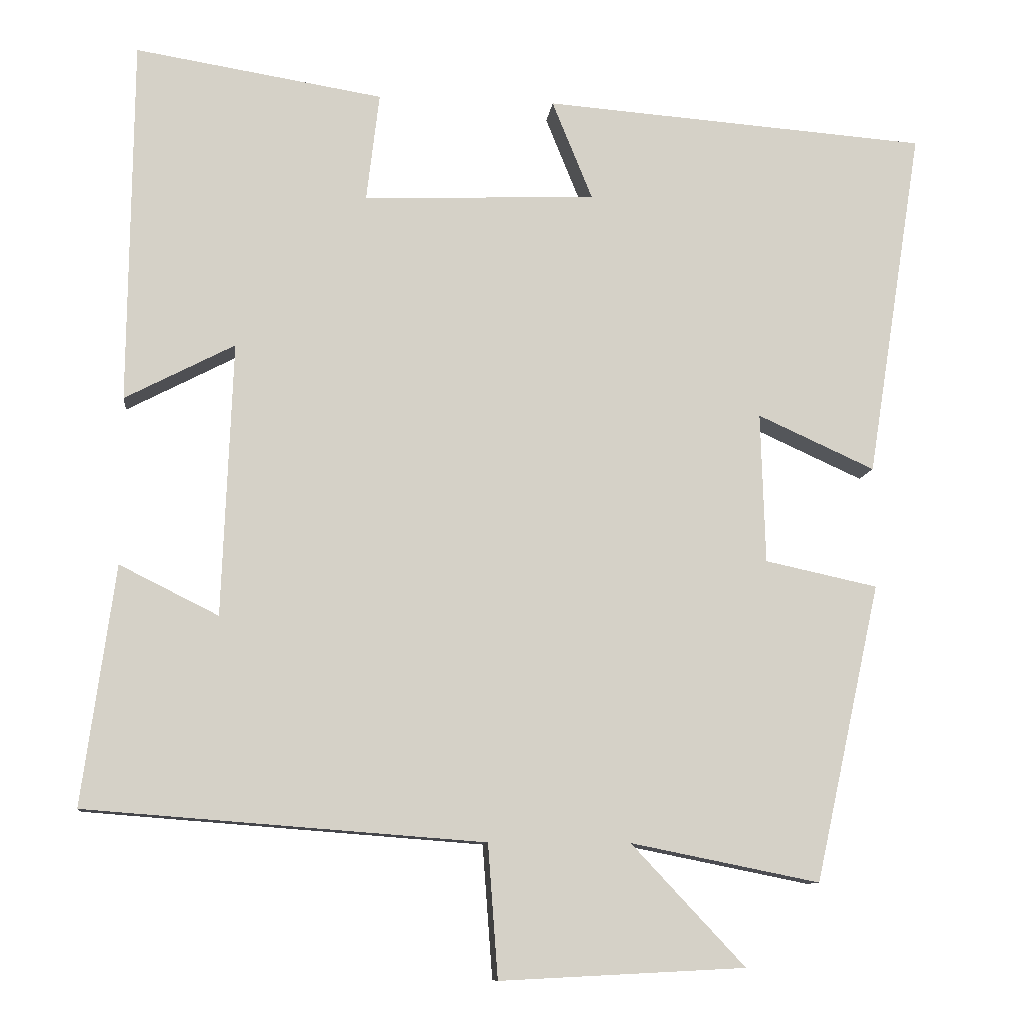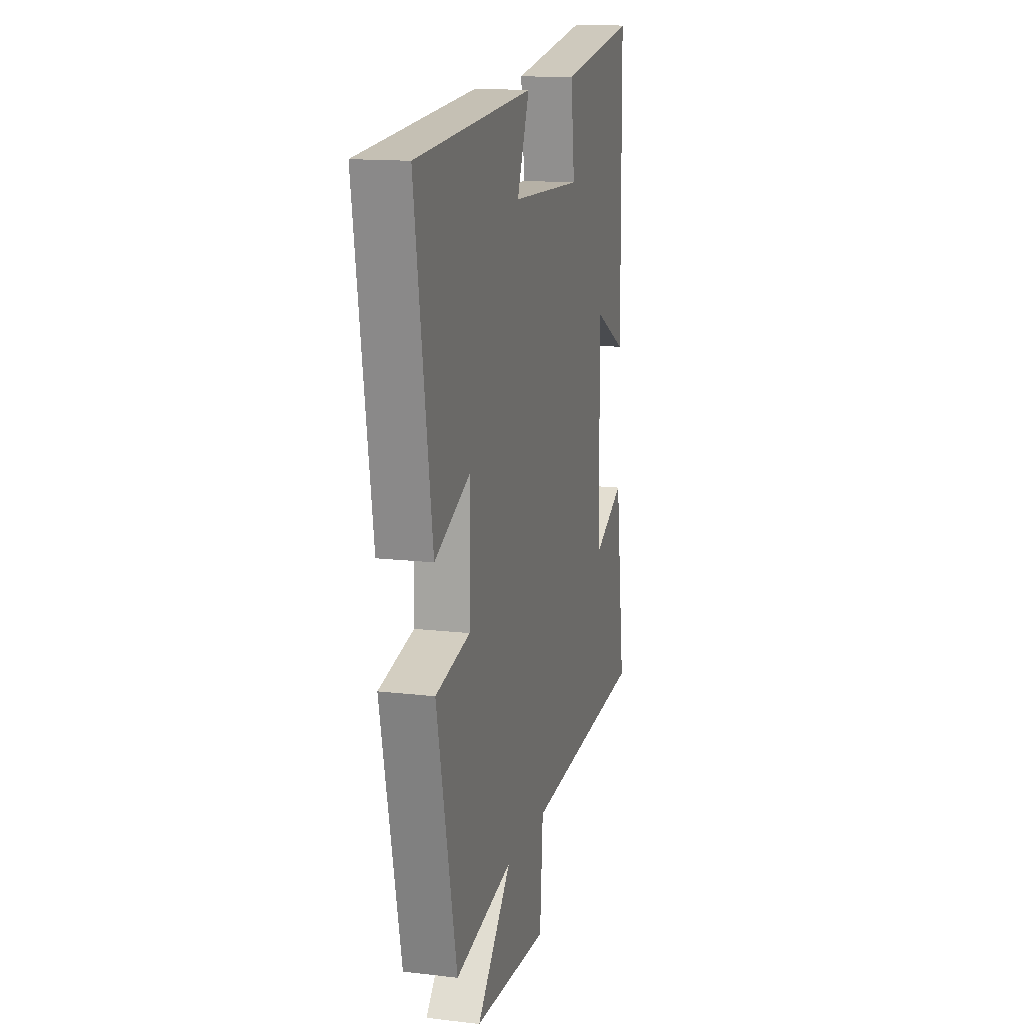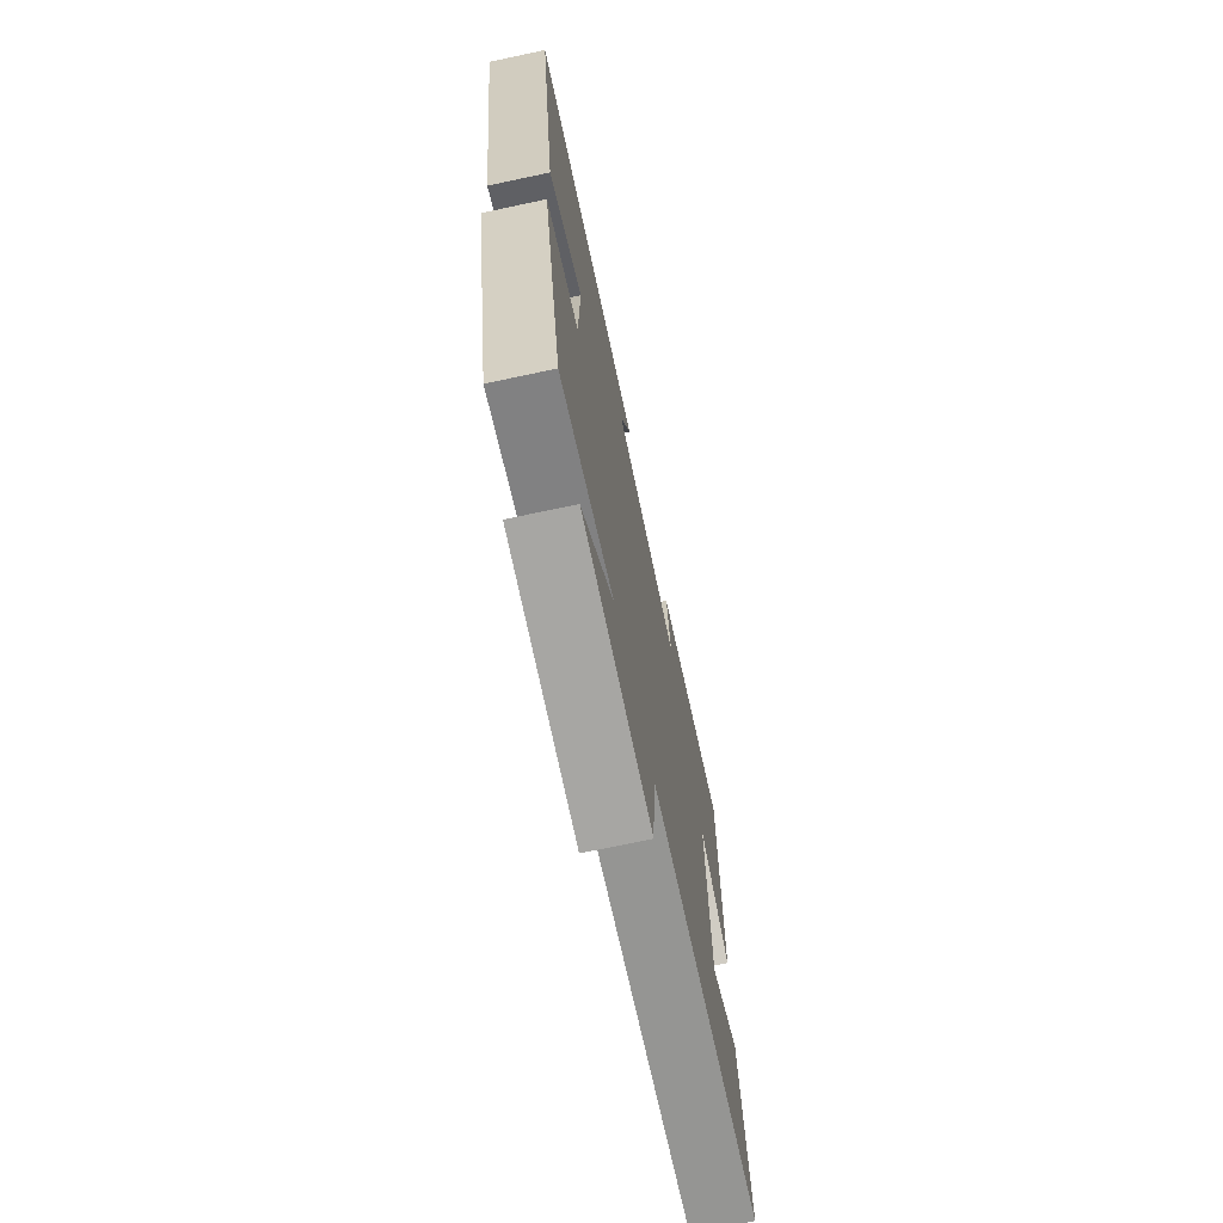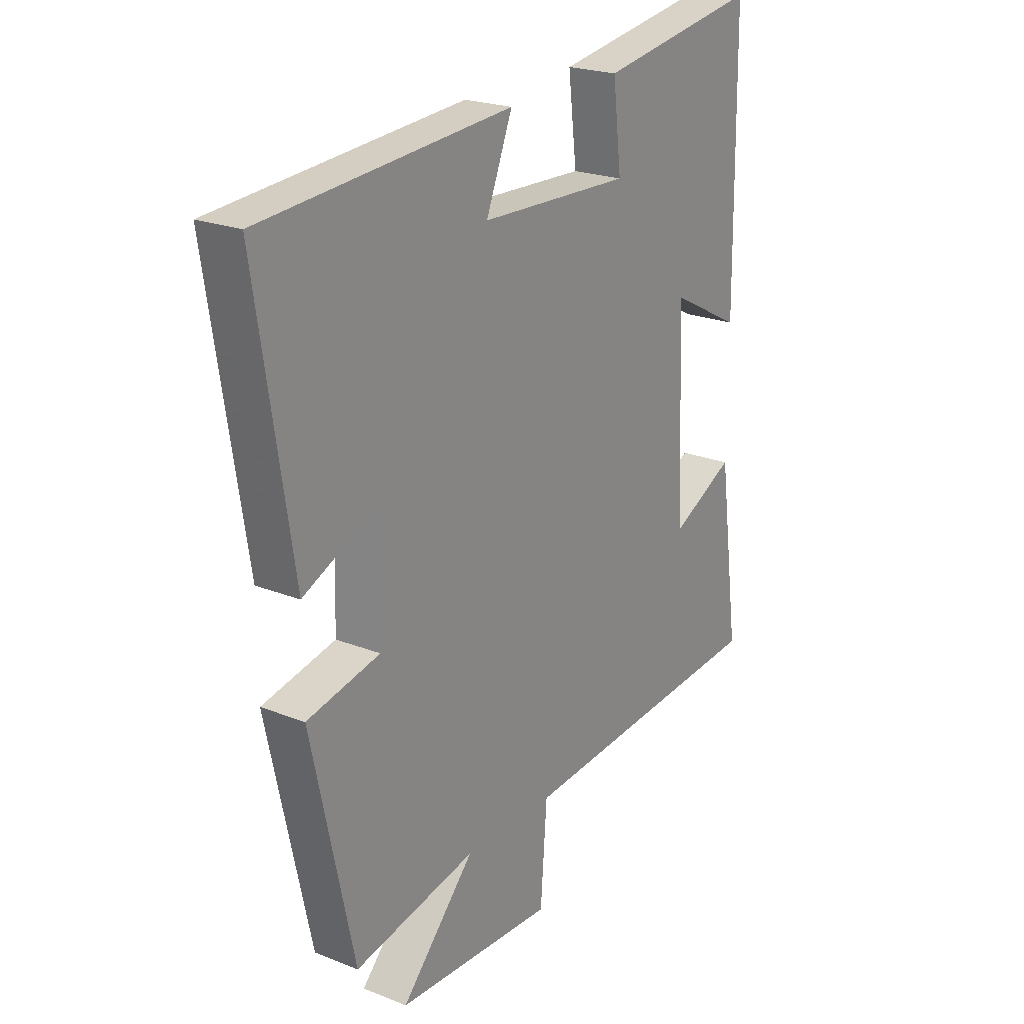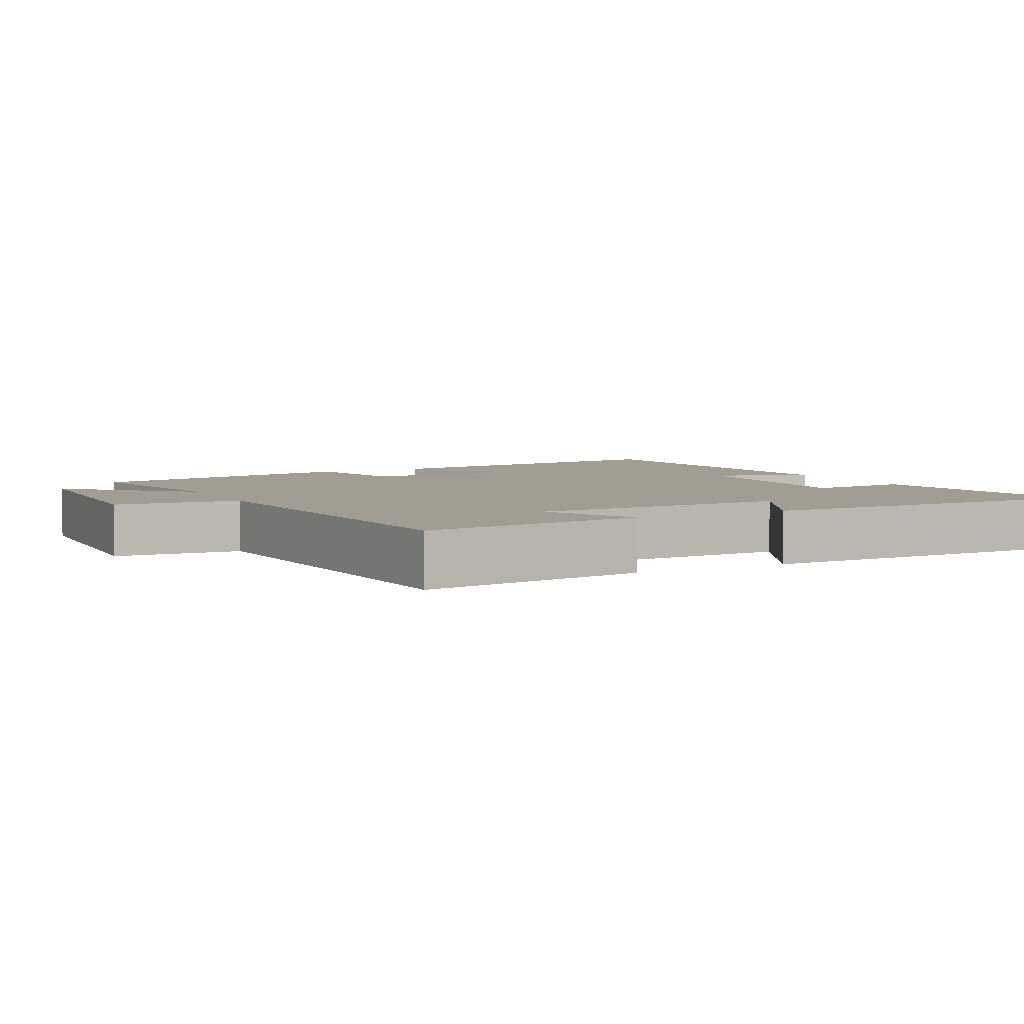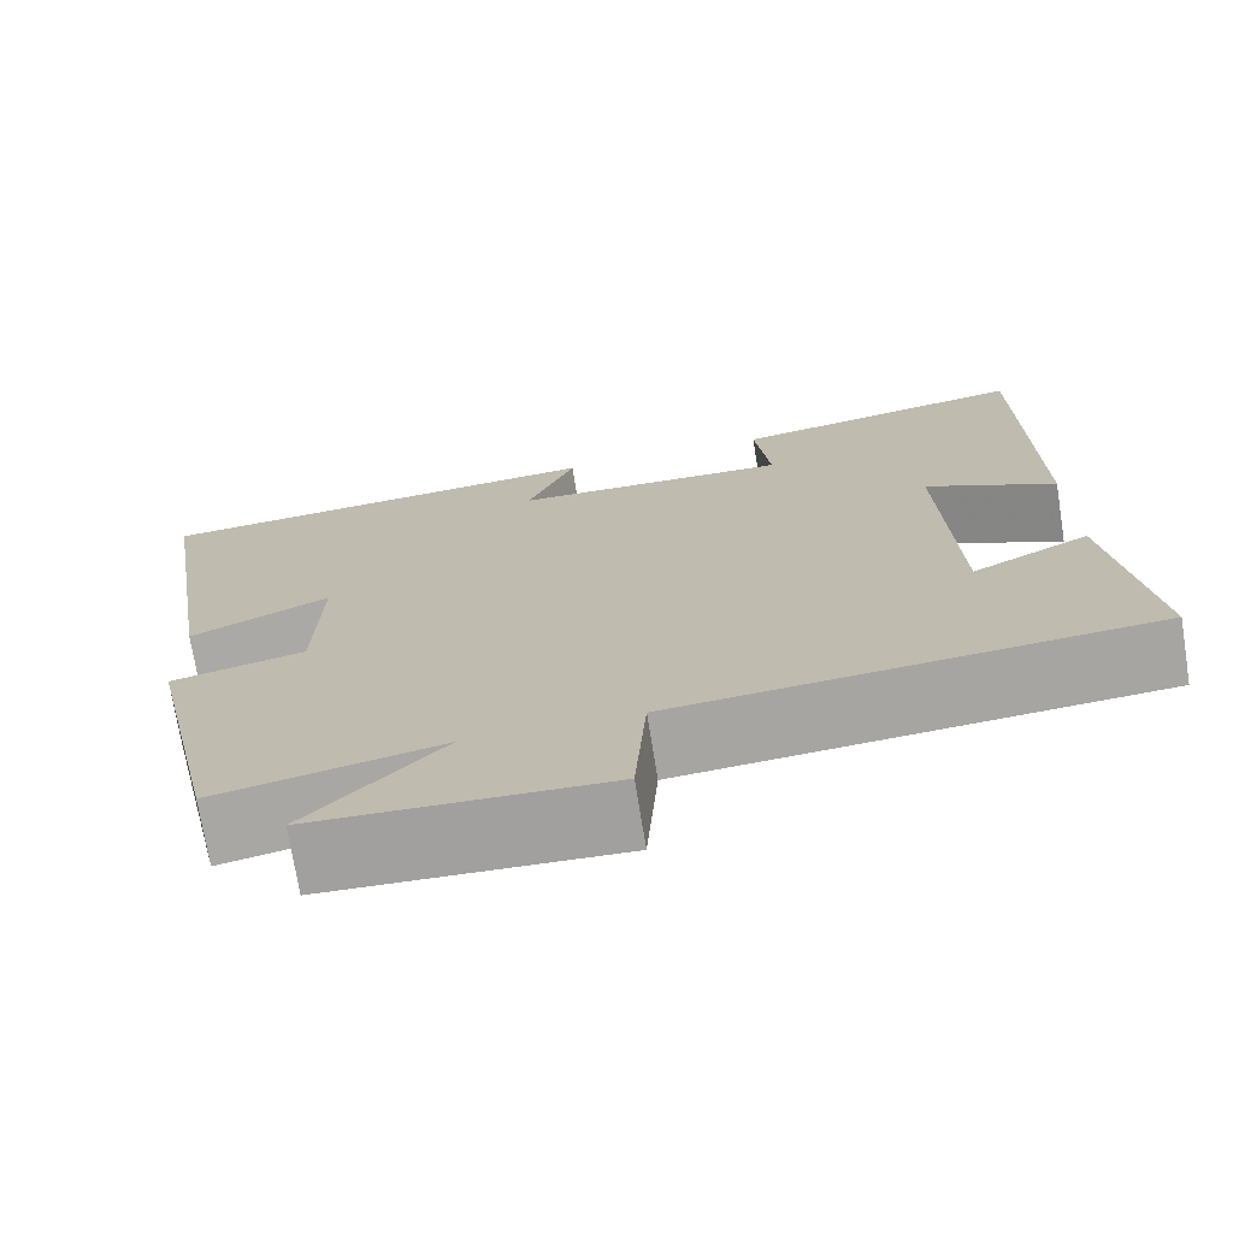
<metadata>
{"format":"obj","ext":"obj","renderer":"f3d","projection":"perspective","resolution":1024,"background":"white","views":[{"elev":-10.1,"azim":-6.3,"up":"+Z"},{"elev":14.2,"azim":104.6,"up":"+Z"},{"elev":-71.5,"azim":102.0,"up":"+Z"},{"elev":22.3,"azim":124.5,"up":"+Z"},{"elev":4.8,"azim":-116.9,"up":"+Y"},{"elev":-72.7,"azim":-170.8,"up":"+Z"}]}
</metadata>
<code>
v 0.573 0.07 0.462
v 0.5 0.07 0.001
v 0.346 0.07 0.071
v 0.352 0.07 -0.127
v 0.5 0.07 -0.159
v 0.414 0.07 -0.55
v 0.166 0.07 -0.5
v 0.315 0.07 -0.659
v -0.007 0.07 -0.675
v -0.02 0.07 -0.5
v -0.543 0.07 -0.46
v -0.5 0.07 -0.146
v -0.37 0.07 -0.211
v -0.356 0.07 0.149
v -0.5 0.07 0.074
v -0.495 0.07 0.553
v -0.169 0.07 0.5
v -0.186 0.07 0.357
v 0.12 0.07 0.369
v 0.067 0.07 0.5
v 0.573 0 0.462
v 0.5 0 0.001
v 0.346 0 0.071
v 0.352 0 -0.127
v 0.5 0 -0.159
v 0.414 0 -0.55
v 0.166 0 -0.5
v 0.315 0 -0.659
v -0.007 0 -0.675
v -0.02 0 -0.5
v -0.543 0 -0.46
v -0.5 0 -0.146
v -0.37 0 -0.211
v -0.356 0 0.149
v -0.5 0 0.074
v -0.495 0 0.553
v -0.169 0 0.5
v -0.186 0 0.357
v 0.12 0 0.369
v 0.067 0 0.5
f 19 20 1 2
f 18 19 2 3
f 15 16 17 18
f 14 15 18
f 13 14 18 3
f 10 11 12 13
f 10 13 3 4
f 7 8 9 10
f 7 10 4 5
f 5 6 7
f 22 21 40 39
f 23 22 39 38
f 38 37 36 35
f 38 35 34
f 23 38 34 33
f 33 32 31 30
f 24 23 33 30
f 30 29 28 27
f 25 24 30 27
f 27 26 25
f 1 21 22 2
f 2 22 23 3
f 3 23 24 4
f 4 24 25 5
f 5 25 26 6
f 6 26 27 7
f 7 27 28 8
f 8 28 29 9
f 9 29 30 10
f 10 30 31 11
f 11 31 32 12
f 12 32 33 13
f 13 33 34 14
f 14 34 35 15
f 15 35 36 16
f 16 36 37 17
f 17 37 38 18
f 18 38 39 19
f 19 39 40 20
f 20 40 21 1

</code>
